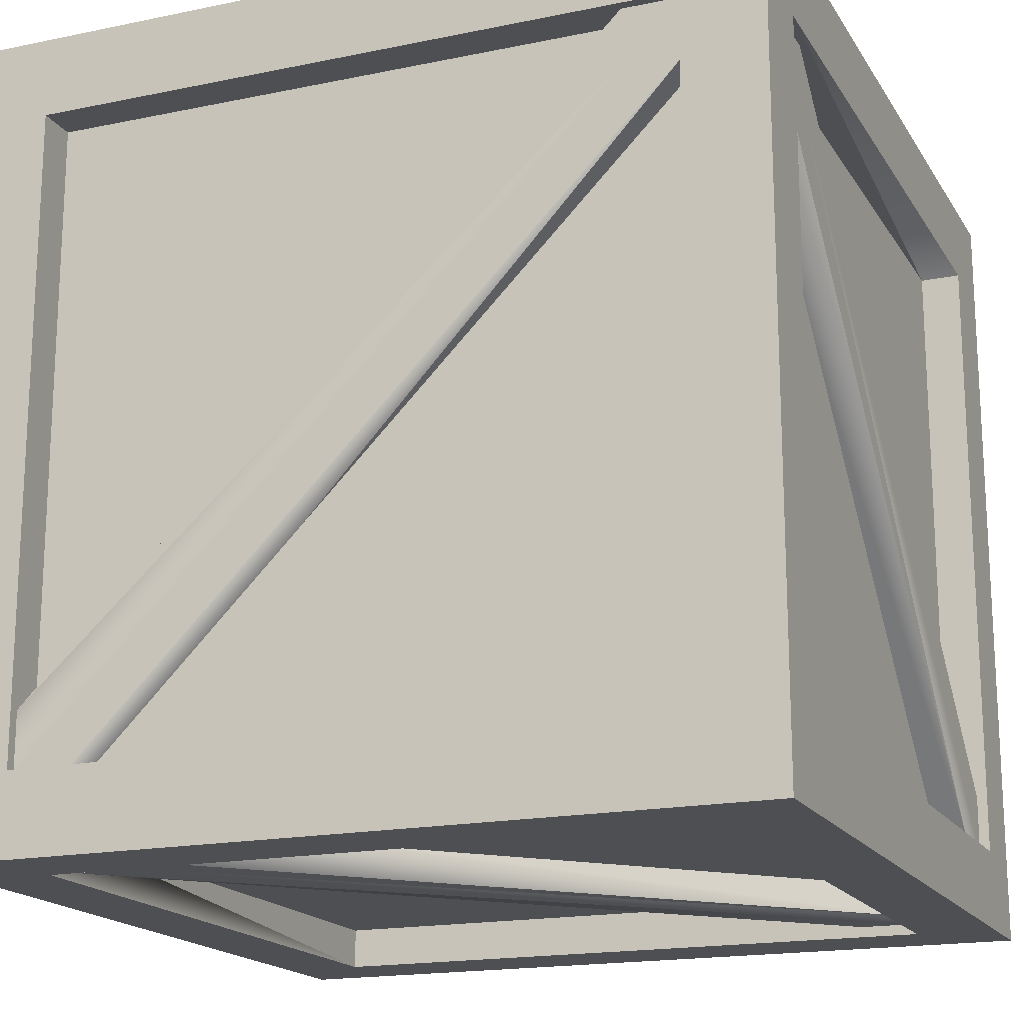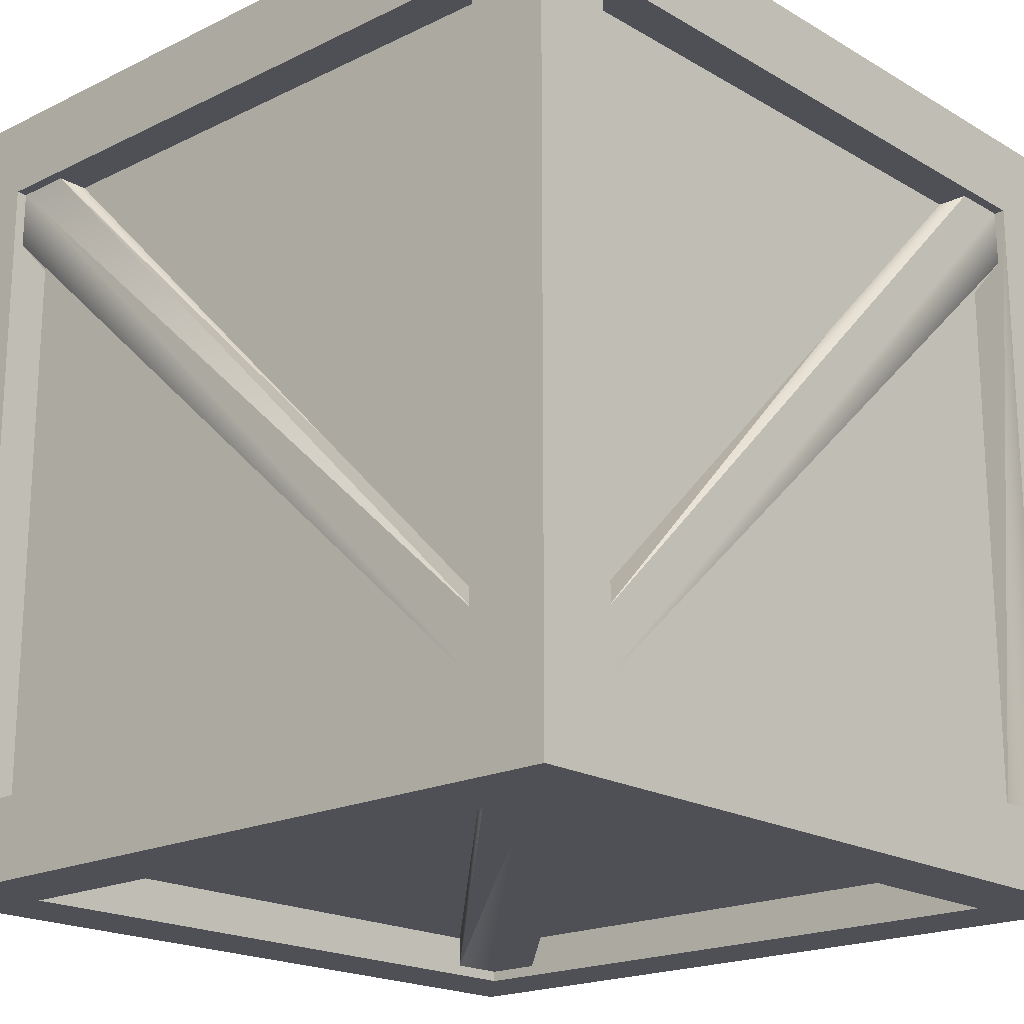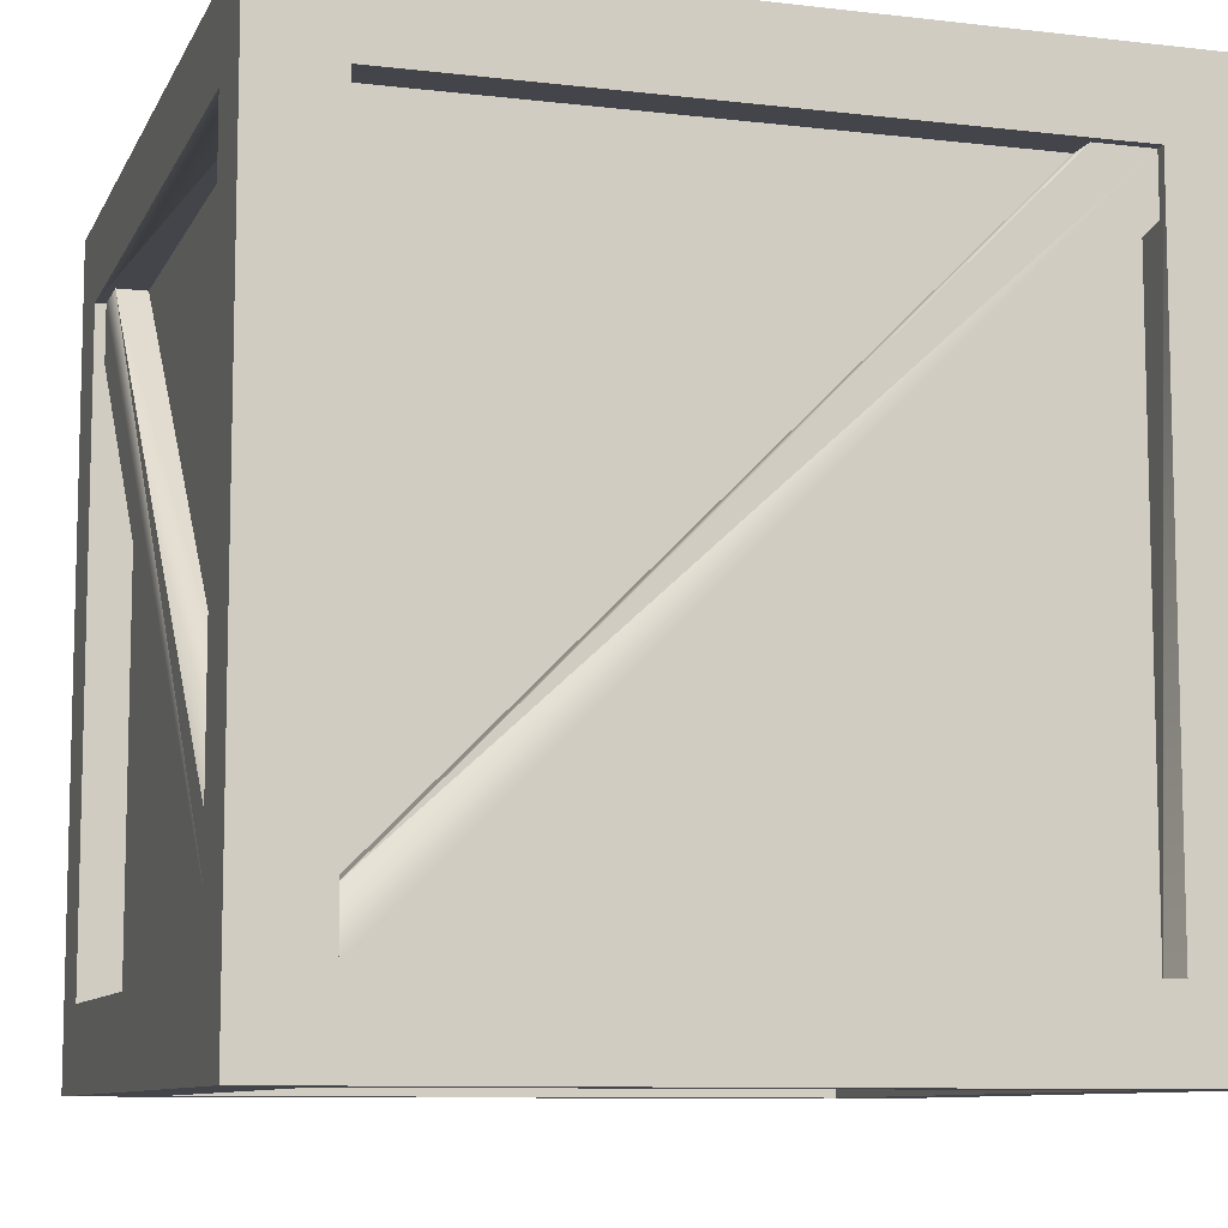
<metadata>
{"format":"obj","ext":"obj","renderer":"f3d","projection":"perspective","resolution":1024,"background":"white","views":[{"elev":-17.7,"azim":-157.8,"up":"+Y"},{"elev":-19.3,"azim":-137.5,"up":"+Z"},{"elev":-9.2,"azim":162.8,"up":"+Y"}]}
</metadata>
<code>
v  0.5605 -0.3788 0.5
v  0.5605 -0.3788 -0.5
v  0.4601 -0.3788 -0.3996
v  0.4601 -0.3788 0.3996
v  0.4601 -0.2784 -0.5
v  0.5605 -0.2784 0.3996
v  0.5605 -0.2784 -0.3996
v  0.4601 -0.3788 0.5
v  0.5605 -0.2784 0.5
v  0.4601 -0.3788 -0.5
v  0.5605 -0.2784 -0.5
v  -0.4395 -0.3788 0.5
v  -0.4395 -0.3788 -0.5
v  -0.339 -0.3788 -0.3996
v  -0.339 -0.3788 0.3996
v  -0.339 -0.2784 -0.5
v  -0.4395 -0.2784 -0.3996
v  -0.339 -0.3788 0.5
v  -0.4395 -0.2784 0.5
v  -0.339 -0.3788 -0.5
v  -0.4395 -0.2784 -0.5
v  -0.3887 -0.2784 -0.3996
v  -0.3887 -0.2784 0.3996
v  -0.339 -0.2784 -0.4492
v  0.4601 -0.2784 -0.4492
v  0.5605 0.6212 0.5
v  0.5605 0.6212 -0.5
v  0.4601 0.6212 -0.3996
v  0.4601 0.6212 0.3996
v  0.4601 0.5207 -0.5
v  0.5605 0.5207 0.3996
v  0.5605 0.5207 -0.3996
v  0.4601 0.6212 0.5
v  0.5605 0.5207 0.5
v  0.4601 0.6212 -0.5
v  0.5605 0.5207 -0.5
v  -0.4395 0.6212 0.5
v  -0.4395 0.6212 -0.5
v  -0.339 0.6212 -0.3996
v  -0.339 0.6212 0.3996
v  -0.339 0.5207 -0.5
v  -0.4395 0.5207 0.3996
v  -0.339 0.6212 0.5
v  -0.4395 0.5207 0.5
v  -0.339 0.6212 -0.5
v  -0.4395 0.5207 -0.5
v  -0.339 -0.3281 -0.3996
v  -0.339 -0.3281 0.3996
v  0.5098 -0.2784 -0.3996
v  0.5098 -0.2784 0.3996
v  0.4601 -0.3281 -0.3996
v  0.4601 -0.3281 0.3996
v  -0.3887 0.5207 -0.3996
v  -0.3887 0.5207 0.3996
v  -0.339 0.5207 -0.4492
v  0.4601 0.5207 -0.4492
v  -0.339 0.5704 -0.3996
v  -0.339 0.5704 0.3996
v  0.5098 0.5207 -0.3996
v  0.5098 0.5207 0.3996
v  0.4601 0.5704 -0.3996
v  0.4601 0.5704 0.3996
v  -0.4395 -0.2784 0.3996
v  -0.4395 0.5207 -0.3996
v  -0.4264 -0.2784 0.3996
v  -0.4264 -0.2784 0.3286
v  -0.4264 -0.2073 0.3996
v  -0.4264 0.4493 -0.3996
v  -0.4264 0.5207 -0.3285
v  -0.3677 -0.2073 0.3996
v  -0.3677 -0.2784 0.3286
v  -0.3677 0.4493 -0.3996
v  -0.3677 0.5207 -0.3285
v  -0.4264 0.5207 -0.3996
v  0.5474 0.5207 0.3996
v  0.5474 0.5207 0.3286
v  0.5474 0.4497 0.3996
v  0.5474 -0.207 -0.3996
v  0.5474 -0.2784 -0.3285
v  0.4888 0.4497 0.3996
v  0.4888 0.5207 0.3286
v  0.4888 -0.207 -0.3996
v  0.4888 -0.2784 -0.3285
v  0.5474 -0.2784 -0.3996
v  -0.339 -0.3658 0.3996
v  -0.339 -0.3658 0.3286
v  -0.268 -0.3658 0.3996
v  0.3887 -0.3658 -0.3996
v  0.4601 -0.3658 -0.3285
v  -0.268 -0.3071 0.3996
v  -0.339 -0.3071 0.3286
v  0.3887 -0.3071 -0.3996
v  0.4601 -0.3071 -0.3285
v  0.4601 -0.3658 -0.3996
v  0.4601 0.6081 0.3996
v  0.4601 0.6081 0.3286
v  0.389 0.6081 0.3996
v  -0.2676 0.6081 -0.3996
v  -0.339 0.6081 -0.3285
v  0.389 0.5494 0.3996
v  0.4601 0.5494 0.3286
v  -0.2676 0.5494 -0.3996
v  -0.339 0.5494 -0.3285
v  -0.339 0.6081 -0.3996
v  0.4601 -0.2784 -0.4869
v  0.4601 -0.2074 -0.4869
v  0.389 -0.2784 -0.4869
v  -0.2676 0.5207 -0.4869
v  -0.339 0.4497 -0.4869
v  0.389 -0.2784 -0.4283
v  0.4601 -0.2074 -0.4283
v  -0.2676 0.5207 -0.4283
v  -0.339 0.4497 -0.4283
v  -0.339 0.5207 -0.4869
v  0.5605 -0.3788 0.5
v  0.5605 -0.3788 0.5
v  0.5605 -0.3788 -0.5
v  0.5605 -0.2784 0.3996
v  0.5605 -0.3788 -0.5
v  -0.339 0.5207 -0.5
v  0.4601 -0.3788 0.5
v  0.5605 -0.3788 0.5
v  0.5605 -0.3788 -0.5
v  0.4601 -0.3788 -0.3996
v  0.4601 -0.3788 -0.5
v  -0.339 -0.2784 -0.5
v  0.5605 -0.3788 0.5
v  0.4601 -0.3788 0.5
v  0.5605 -0.2784 0.5
v  0.5605 -0.3788 -0.5
v  0.4601 -0.3788 -0.5
v  0.5605 -0.2784 -0.5
v  0.4601 -0.3788 -0.3996
v  0.4601 -0.3788 -0.5
v  0.5605 -0.2784 -0.5
v  0.5605 -0.2784 0.3996
v  0.5605 -0.2784 0.5
v  0.4601 -0.3788 0.5
v  -0.339 -0.3788 0.3996
v  -0.339 -0.3788 0.5
v  -0.4395 -0.3788 0.5
v  -0.339 -0.3788 -0.3996
v  -0.339 -0.3788 -0.5
v  -0.4395 -0.3788 0.5
v  -0.4395 -0.3788 -0.5
v  -0.4395 -0.2784 0.3996
v  -0.4395 -0.3788 -0.5
v  0.4601 -0.3788 0.3996
v  -0.339 -0.3788 0.3996
v  -0.4395 -0.3788 0.5
v  -0.4395 -0.3788 -0.5
v  -0.339 -0.3788 -0.3996
v  -0.4395 0.5207 0.3996
v  -0.4395 -0.2784 0.3996
v  0.4601 0.6212 0.5
v  -0.4395 -0.3788 0.5
v  -0.339 -0.3788 0.5
v  -0.4395 -0.2784 0.5
v  -0.4395 -0.3788 -0.5
v  -0.339 -0.3788 -0.5
v  -0.4395 -0.2784 -0.5
v  0.4601 -0.3788 -0.3996
v  -0.339 -0.3788 -0.3996
v  -0.4395 -0.2784 -0.3996
v  -0.4395 0.5207 -0.3996
v  -0.4395 -0.2784 -0.3996
v  -0.4395 -0.2784 0.3996
v  0.5605 -0.2784 0.3996
v  0.5605 -0.2784 -0.3996
v  -0.4395 -0.2784 -0.5
v  -0.4395 0.5207 -0.3996
v  -0.339 -0.2784 -0.5
v  -0.4395 -0.2784 -0.5
v  -0.4395 0.5207 -0.5
v  0.5605 -0.2784 -0.5
v  0.4601 -0.3788 -0.3996
v  0.4601 -0.3788 0.3996
v  0.5605 0.5207 0.3996
v  0.5605 0.5207 -0.3996
v  0.4601 0.6212 0.5
v  0.5605 0.6212 0.5
v  0.5605 0.5207 0.3996
v  0.5605 0.5207 0.5
v  0.4601 0.6212 -0.5
v  0.5605 0.6212 0.5
v  0.5605 0.6212 -0.5
v  0.5605 0.5207 0.3996
v  0.5605 0.6212 -0.5
v  0.5605 0.5207 -0.3996
v  0.5605 0.5207 -0.5
v  0.5098 -0.2784 0.3996
v  0.5098 0.5207 -0.3996
v  0.4601 0.5207 -0.5
v  -0.339 0.5207 -0.5
v  0.5605 0.6212 0.5
v  0.5605 0.6212 -0.5
v  0.4601 0.6212 -0.3996
v  0.4601 0.6212 0.3996
v  -0.339 0.6212 0.3996
v  -0.339 0.5704 0.3996
v  0.5605 -0.2784 0.3996
v  0.5605 0.5207 0.3996
v  0.5605 0.6212 0.5
v  0.4601 0.6212 0.5
v  0.5605 0.5207 0.5
v  0.5605 0.6212 -0.5
v  0.4601 0.6212 -0.5
v  0.5605 0.5207 -0.5
v  0.5605 -0.2784 -0.3996
v  0.5605 0.5207 -0.3996
v  0.5098 -0.2784 -0.3996
v  0.4601 0.6212 -0.3996
v  0.4601 0.6212 -0.5
v  -0.339 0.6212 -0.5
v  -0.339 0.6212 0.3996
v  -0.339 0.5704 -0.3996
v  0.4601 0.6212 -0.3996
v  -0.339 0.6212 -0.3996
v  0.4601 0.5704 -0.3996
v  -0.339 0.6212 0.3996
v  -0.339 0.6212 0.5
v  -0.4395 0.6212 0.5
v  -0.4395 0.5207 0.3996
v  -0.339 0.6212 -0.3996
v  -0.339 0.6212 -0.5
v  -0.4395 0.6212 0.5
v  -0.4395 0.6212 -0.5
v  -0.4395 0.5207 0.3996
v  -0.4395 0.6212 -0.5
v  -0.4395 0.5207 -0.5
v  -0.4395 0.5207 -0.3996
v  -0.339 -0.3281 -0.3996
v  0.4601 -0.3281 -0.3996
v  -0.4395 0.6212 0.5
v  -0.4395 0.6212 -0.5
v  -0.339 0.6212 -0.3996
v  0.4601 -0.2784 -0.5
v  -0.339 -0.2784 -0.5
v  -0.4395 0.6212 0.5
v  -0.339 0.6212 0.5
v  -0.4395 0.5207 0.5
v  -0.4395 0.6212 -0.5
v  -0.339 0.6212 -0.5
v  -0.4395 0.5207 -0.5
v  -0.339 -0.3788 -0.3996
v  -0.339 -0.3788 0.3996
v  -0.339 -0.3281 0.3996
v  0.4601 -0.2784 -0.4492
v  -0.339 0.5207 -0.4492
v  0.4601 0.6212 -0.3996
v  0.4601 0.6212 0.3996
v  -0.3887 -0.2784 -0.3996
v  -0.3887 -0.2784 0.3996
v  -0.3887 0.5207 0.3996
v  0.4601 -0.2784 -0.5
v  0.4601 0.5207 -0.5
v  0.4601 0.5207 -0.4492
v  -0.4395 -0.2784 0.5
v  -0.4395 0.5207 0.5
v  -0.4395 -0.2784 0.3996
v  -0.4264 -0.2784 0.3286
v  -0.4264 -0.2784 0.3996
v  -0.4264 -0.2073 0.3996
v  -0.4264 0.5207 -0.3996
v  0.5474 0.5207 0.3286
v  0.5474 0.5207 0.3996
v  0.5474 0.4497 0.3996
v  0.5474 -0.2784 -0.3996
v  -0.339 -0.3658 0.3286
v  -0.339 -0.3658 0.3996
v  -0.268 -0.3658 0.3996
v  0.4601 0.6081 0.3286
v  0.4601 0.6081 0.3996
v  0.389 0.6081 0.3996
v  0.4601 -0.2074 -0.4869
v  0.4601 -0.2784 -0.4869
v  0.389 -0.2784 -0.4869
v  -0.339 0.5207 -0.4869
v  -0.339 -0.3788 0.5
v  -0.339 0.6212 0.5
v  -0.4395 0.5207 0.5
v  0.4601 -0.3788 0.5
v  0.4601 0.6212 0.5
v  -0.339 0.6212 0.5
v  -0.339 -0.2784 -0.4492
v  -0.339 0.5207 -0.5
v  -0.339 0.5207 -0.4492
v  0.5605 -0.3788 -0.5
v  0.5605 -0.2784 0.3996
v  0.5605 -0.2784 -0.3996
v  0.4601 0.5207 -0.5
v  0.4601 0.6212 -0.5
v  -0.339 0.5207 -0.5
v  0.4601 -0.3788 0.3996
v  0.4601 -0.3788 0.5
v  -0.339 -0.3788 0.3996
v  0.5605 -0.3788 0.5
v  0.4601 -0.3788 -0.3996
v  0.4601 -0.3788 0.3996
v  0.4601 -0.2784 -0.5
v  0.4601 -0.3788 -0.5
v  -0.339 -0.2784 -0.5
v  0.4601 -0.2784 -0.5
v  0.4601 -0.3788 -0.5
v  0.5605 -0.2784 -0.5
v  0.4601 -0.3788 -0.5
v  -0.339 -0.3788 -0.3996
v  -0.339 -0.3788 -0.5
v  0.5605 -0.2784 -0.3996
v  0.5605 -0.2784 -0.5
v  0.5605 0.5207 -0.3996
v  0.5605 -0.2784 0.5
v  0.5605 0.5207 0.3996
v  0.5605 0.5207 0.5
v  0.4601 -0.3788 0.5
v  0.5605 -0.2784 0.5
v  0.5605 0.5207 0.5
v  -0.4395 -0.3788 -0.5
v  -0.4395 -0.2784 -0.3996
v  -0.4395 -0.2784 0.3996
v  -0.3887 0.5207 -0.3996
v  -0.3887 0.5207 0.3996
v  -0.4395 0.5207 -0.3996
v  -0.339 -0.3788 0.3996
v  -0.339 -0.3281 0.3996
v  0.4601 -0.3281 0.3996
v  -0.4395 -0.3788 0.5
v  -0.339 -0.3788 -0.3996
v  -0.339 -0.3788 0.3996
v  -0.3887 -0.2784 0.3996
v  -0.4395 0.5207 0.3996
v  -0.3887 0.5207 0.3996
v  0.4601 0.6212 0.3996
v  0.4601 0.6212 0.5
v  -0.339 0.6212 0.3996
v  -0.339 -0.2784 -0.5
v  -0.339 -0.3788 -0.5
v  -0.4395 -0.2784 -0.5
v  0.4601 -0.3788 -0.3996
v  -0.339 -0.3281 -0.3996
v  0.4601 -0.3281 -0.3996
v  -0.4395 -0.2784 -0.3996
v  -0.3887 -0.2784 -0.3996
v  -0.3887 0.5207 -0.3996
v  -0.3887 -0.2784 -0.3996
v  -0.3887 -0.2784 0.3996
v  -0.4395 -0.2784 0.3996
v  0.5605 -0.2784 -0.3996
v  0.5098 -0.2784 -0.3996
v  0.5098 -0.2784 0.3996
v  -0.4395 -0.2784 -0.3996
v  -0.4395 -0.2784 -0.5
v  -0.4395 0.5207 -0.3996
v  -0.339 -0.2784 -0.5
v  -0.339 0.5207 -0.5
v  -0.4395 0.5207 -0.5
v  -0.339 0.5704 0.3996
v  0.4601 0.5704 -0.3996
v  0.4601 0.5704 0.3996
v  0.5605 -0.2784 -0.5
v  0.4601 0.5207 -0.5
v  0.5605 0.5207 -0.5
v  0.4601 -0.3788 0.3996
v  0.4601 -0.3281 -0.3996
v  0.4601 -0.3281 0.3996
v  0.5605 0.5207 0.3996
v  0.5098 0.5207 -0.3996
v  0.5098 0.5207 0.3996
v  0.5605 0.6212 -0.5
v  0.5605 0.5207 0.3996
v  0.5605 0.5207 -0.3996
v  0.5098 -0.2784 0.3996
v  0.5098 0.5207 -0.3996
v  0.5098 0.5207 0.3996
v  0.4601 0.5207 -0.5
v  -0.339 0.5207 -0.4492
v  0.4601 0.5207 -0.4492
v  0.5605 0.6212 0.5
v  0.4601 0.6212 -0.3996
v  0.4601 0.6212 0.3996
v  0.4601 0.6212 0.3996
v  -0.339 0.5704 0.3996
v  0.4601 0.5704 0.3996
v  0.5605 -0.2784 0.3996
v  0.5098 -0.2784 0.3996
v  0.5098 0.5207 0.3996
v  0.4601 0.5207 -0.5
v  0.4601 0.6212 -0.5
v  0.5605 0.5207 -0.5
v  0.5605 0.5207 -0.3996
v  0.5098 -0.2784 -0.3996
v  0.5098 0.5207 -0.3996
v  0.4601 0.6212 -0.3996
v  -0.339 0.6212 -0.3996
v  -0.339 0.6212 -0.5
v  -0.339 0.6212 0.3996
v  -0.339 0.5704 -0.3996
v  -0.339 0.5704 0.3996
v  -0.339 0.6212 -0.3996
v  -0.339 0.5704 -0.3996
v  0.4601 0.5704 -0.3996
v  -0.4395 0.6212 -0.5
v  -0.4395 0.5207 0.3996
v  -0.4395 0.5207 -0.3996
v  -0.339 -0.3281 0.3996
v  0.4601 -0.3281 -0.3996
v  0.4601 -0.3281 0.3996
v  -0.4395 0.6212 0.5
v  -0.339 0.6212 -0.3996
v  -0.339 0.6212 0.3996
v  -0.339 -0.2784 -0.5
v  -0.339 -0.2784 -0.4492
v  0.4601 -0.2784 -0.4492
v  -0.339 0.5207 -0.5
v  -0.339 0.6212 -0.5
v  -0.4395 0.5207 -0.5
v  -0.339 -0.3788 -0.3996
v  -0.339 -0.3281 -0.3996
v  -0.339 -0.3281 0.3996
v  -0.339 -0.2784 -0.4492
v  0.4601 -0.2784 -0.4492
v  -0.339 0.5207 -0.4492
v  0.4601 0.6212 -0.3996
v  0.4601 0.5704 -0.3996
v  0.4601 0.5704 0.3996
v  -0.3887 -0.2784 -0.3996
v  -0.3887 0.5207 -0.3996
v  -0.3887 0.5207 0.3996
v  0.4601 -0.2784 -0.5
v  0.4601 -0.2784 -0.4492
v  0.4601 0.5207 -0.4492
v  -0.4395 0.5207 0.3996
v  -0.4395 0.5207 0.5
v  -0.4395 -0.2784 0.3996
v  -0.4264 -0.2784 0.3286
v  -0.4264 0.4493 -0.3996
v  -0.4264 0.5207 -0.3996
v  -0.4264 -0.2784 0.3286
v  -0.3677 0.4493 -0.3996
v  -0.4264 0.5207 -0.3285
v  -0.3677 -0.2073 0.3996
v  -0.4264 -0.2073 0.3996
v  -0.4264 0.5207 -0.3285
v  -0.4264 0.5207 -0.3996
v  0.5474 0.5207 0.3286
v  0.5474 -0.207 -0.3996
v  0.5474 -0.2784 -0.3996
v  0.5474 0.5207 0.3286
v  0.4888 -0.207 -0.3996
v  0.5474 -0.2784 -0.3285
v  0.4888 0.4497 0.3996
v  0.5474 0.4497 0.3996
v  0.5474 -0.2784 -0.3285
v  0.5474 -0.2784 -0.3996
v  -0.339 -0.3658 0.3286
v  0.3887 -0.3658 -0.3996
v  0.4601 -0.3658 -0.3996
v  -0.339 -0.3658 0.3286
v  0.3887 -0.3071 -0.3996
v  -0.268 -0.3658 0.3996
v  0.4601 -0.3658 -0.3285
v  0.4601 -0.3071 -0.3285
v  -0.339 -0.3658 0.3996
v  0.4601 -0.3658 -0.3285
v  0.4601 -0.3658 -0.3996
v  0.4601 0.6081 0.3286
v  -0.2676 0.6081 -0.3996
v  -0.339 0.6081 -0.3996
v  0.4601 0.6081 0.3286
v  -0.2676 0.5494 -0.3996
v  0.389 0.6081 0.3996
v  -0.339 0.6081 -0.3285
v  -0.339 0.5494 -0.3285
v  0.4601 0.6081 0.3996
v  -0.339 0.6081 -0.3285
v  -0.339 0.6081 -0.3996
v  0.4601 -0.2074 -0.4869
v  -0.2676 0.5207 -0.4869
v  -0.339 0.5207 -0.4869
v  0.4601 -0.2074 -0.4869
v  -0.2676 0.5207 -0.4283
v  -0.339 0.4497 -0.4869
v  0.389 -0.2784 -0.4283
v  0.389 -0.2784 -0.4869
v  -0.339 0.4497 -0.4869
v  -0.339 0.5207 -0.4869
v  -0.339 -0.3788 0.5
v  -0.4395 -0.2784 0.5
v  -0.4395 0.5207 0.5
v  0.4601 -0.3788 0.5
v  -0.339 -0.3788 0.5
v  -0.339 0.6212 0.5
o Wooden_box_01_002
g Wooden_box_01_002
f 41 24 16
f 1 8 4
f 115 6 9
f 10 2 3
f 117 118 116
f 119 11 7
f 35 120 45
f 15 121 18
f 122 124 123
f 126 125 20
f 127 129 128
f 131 132 130
f 14 134 133
f 32 135 36
f 31 137 136
f 138 34 33
f 12 139 140
f 141 19 63
f 143 142 13
f 146 145 144
f 147 17 21
f 64 54 42
f 149 52 148
f 152 150 151
f 153 23 154
f 155 40 43
f 156 157 158
f 161 160 159
f 162 47 163
f 164 53 165
f 167 22 166
f 169 50 168
f 170 171 46
f 174 172 173
f 58 61 57
f 30 175 5
f 177 51 176
f 178 59 179
f 26 29 180
f 181 183 182
f 184 28 27
f 187 186 185
f 188 189 190
f 192 191 49
f 193 55 194
f 197 195 196
f 198 200 199
f 201 60 202
f 203 204 205
f 208 207 206
f 210 211 209
f 214 212 213
f 215 216 39
f 218 219 217
f 37 221 220
f 222 223 44
f 225 38 224
f 227 228 226
f 229 230 231
f 233 48 232
f 234 236 235
f 238 25 237
f 239 241 240
f 243 244 242
f 245 247 246
f 248 249 56
f 250 62 251
f 254 252 253
f 255 257 256
f 259 260 258
f 74 66 65
f 72 261 68
f 70 69 67
f 263 264 262
f 84 76 75
f 82 265 78
f 80 79 77
f 267 268 266
f 86 94 85
f 269 92 88
f 87 93 90
f 270 89 271
f 96 104 95
f 272 102 98
f 97 103 100
f 273 99 274
f 114 106 105
f 112 275 108
f 110 109 107
f 277 278 276
f 281 279 280
f 284 282 283
f 286 287 285
f 288 290 289
f 292 291 293
f 296 294 295
f 297 299 298
f 302 300 301
f 304 303 305
f 307 308 306
f 311 309 310
f 313 314 312
f 315 316 317
f 320 319 318
f 323 321 322
f 324 325 326
f 328 329 327
f 331 332 330
f 334 333 335
f 338 336 337
f 339 341 340
f 342 343 344
f 347 346 345
f 348 349 350
f 352 351 353
f 356 355 354
f 357 359 358
f 361 362 360
f 363 365 364
f 366 368 367
f 370 371 369
f 373 374 372
f 375 377 376
f 379 380 378
f 381 383 382
f 384 385 386
f 389 387 388
f 390 392 391
f 395 394 393
f 396 398 397
f 399 400 401
f 402 404 403
f 406 407 405
f 408 410 409
f 411 412 413
f 415 414 416
f 417 418 419
f 421 420 422
f 423 424 425
f 428 427 426
f 429 430 431
f 433 432 434
f 437 436 435
f 439 71 438
f 441 73 440
f 442 443 444
f 447 446 445
f 449 81 448
f 451 83 450
f 452 453 454
f 455 456 457
f 458 91 459
f 460 461 462
f 463 465 464
f 466 467 468
f 469 101 470
f 471 472 473
f 474 476 475
f 479 478 477
f 481 111 480
f 483 113 482
f 484 485 486
f 489 488 487
f 492 491 490

</code>
